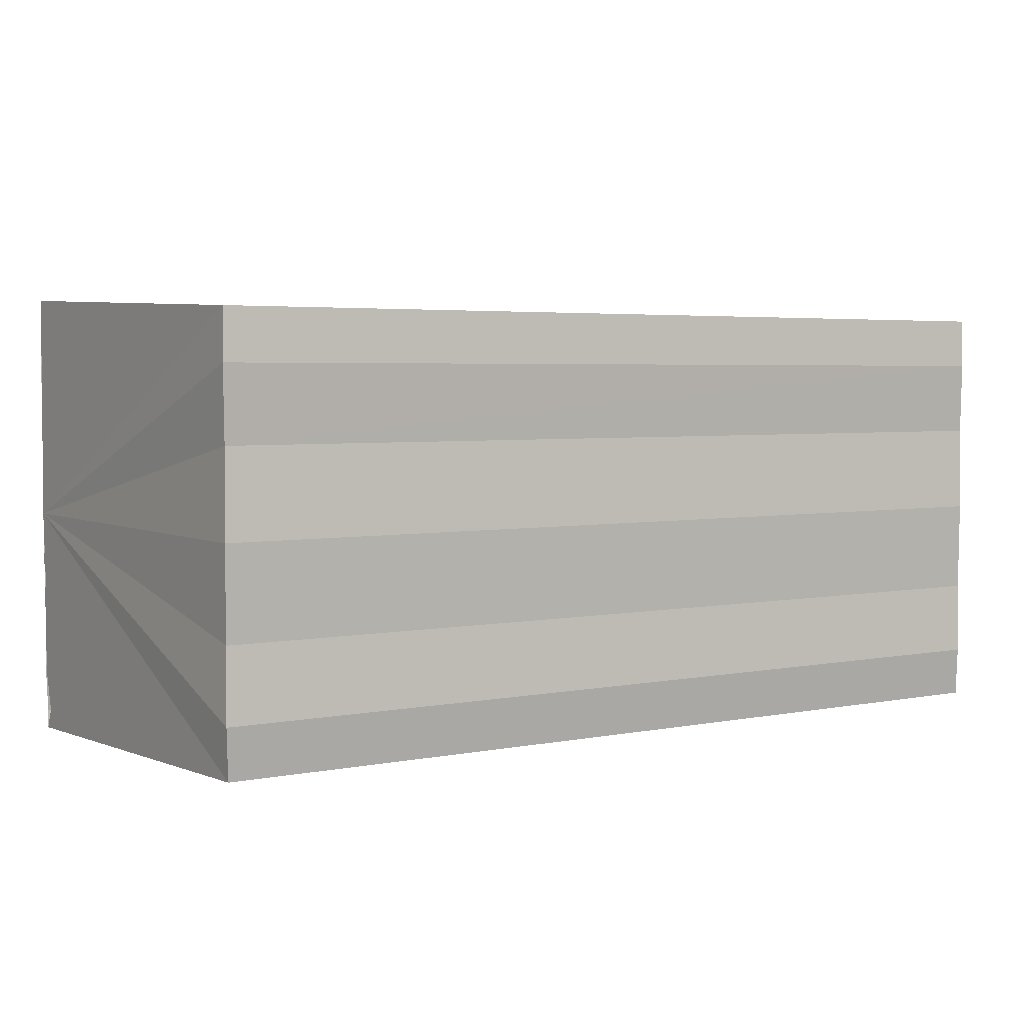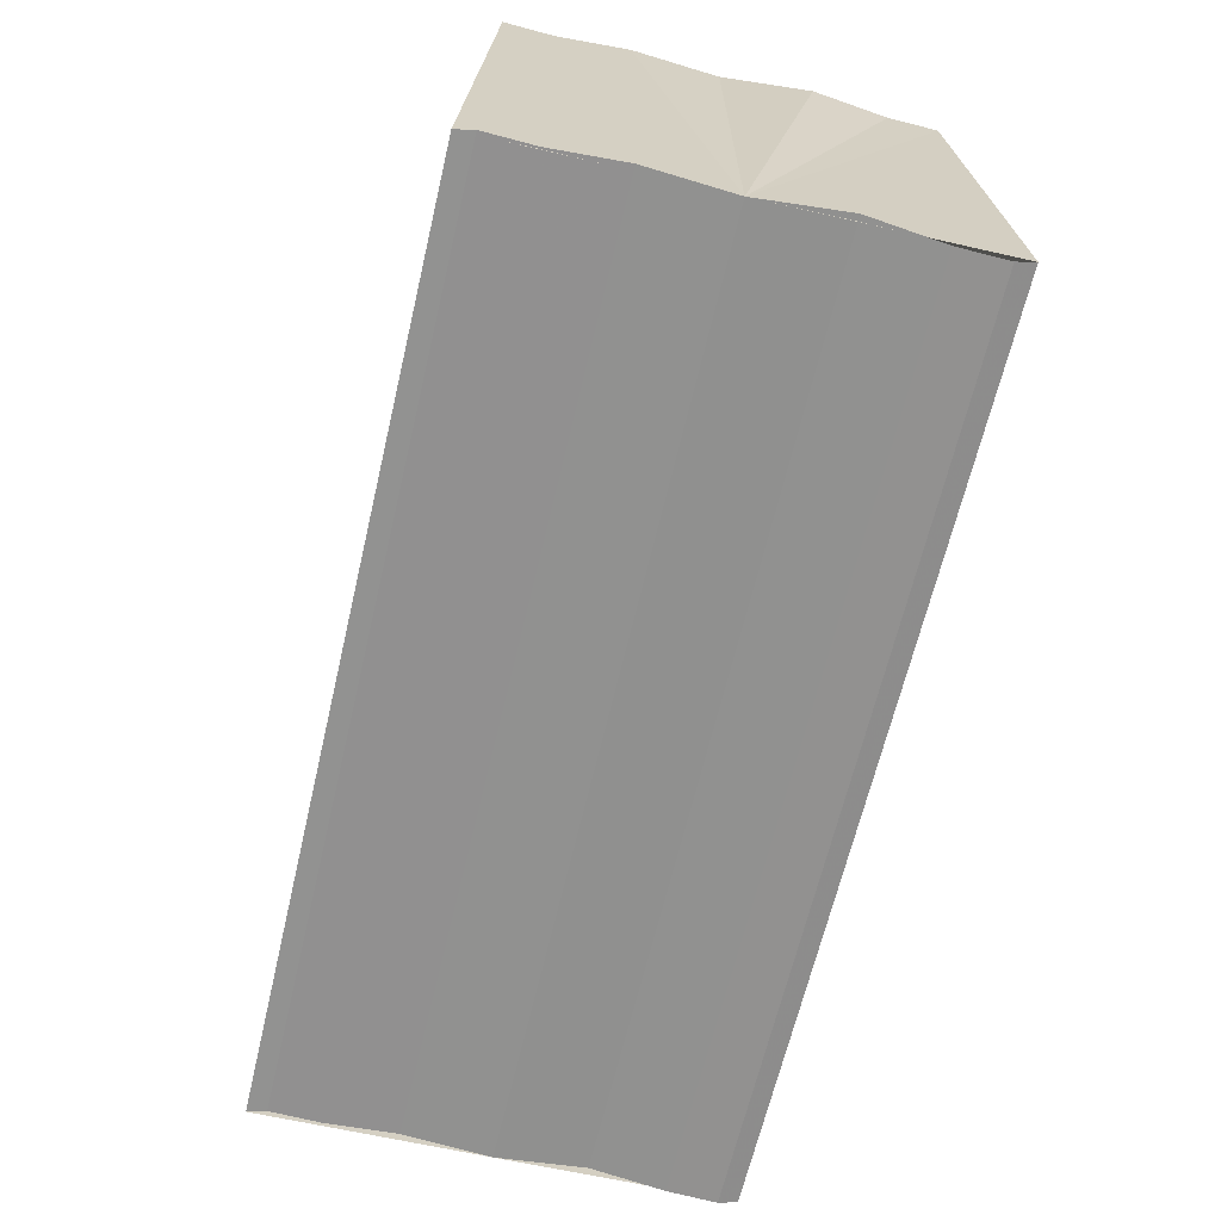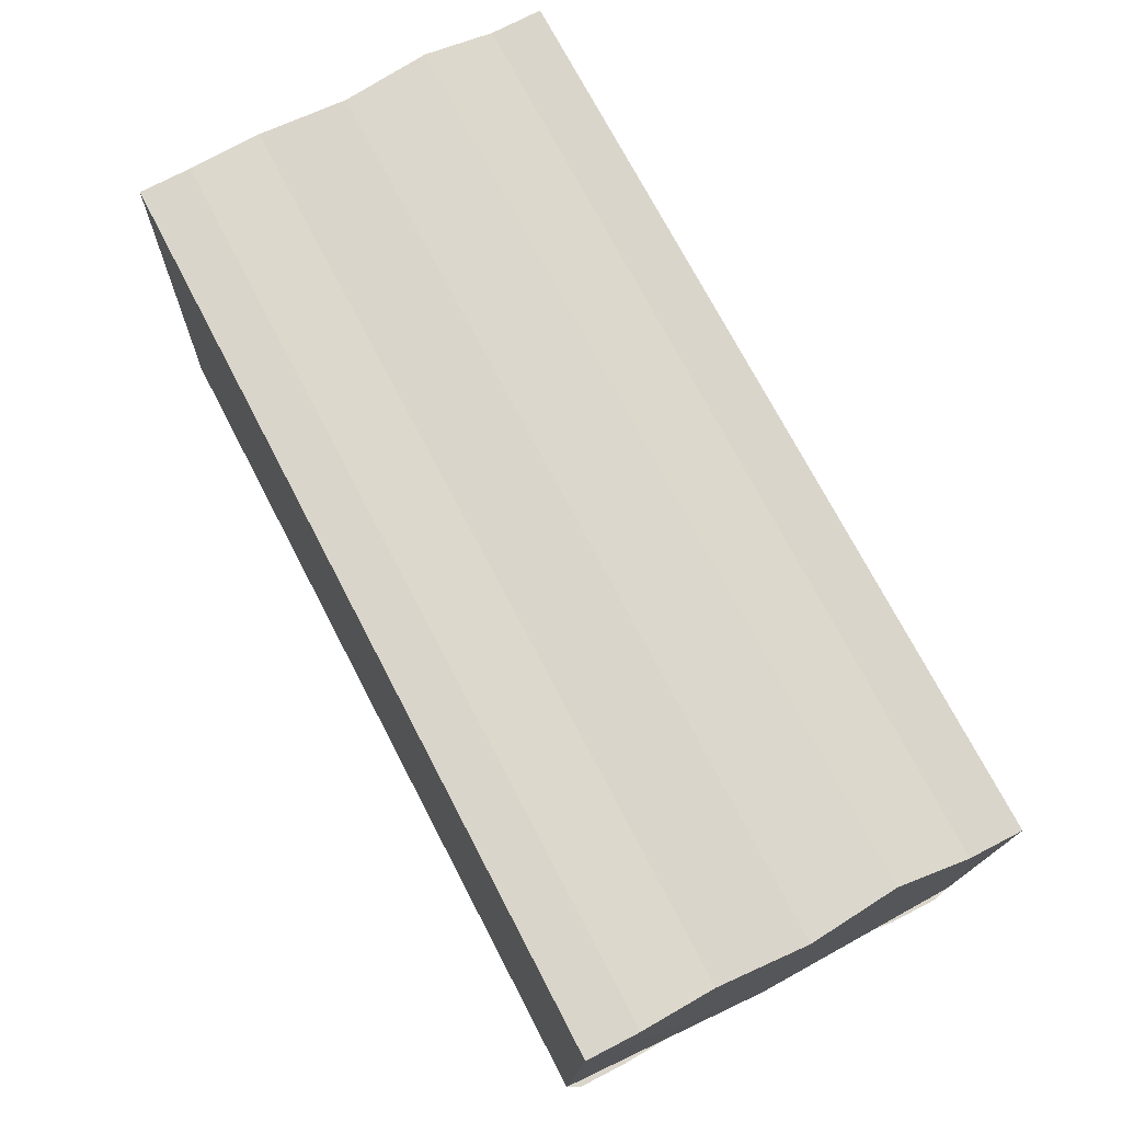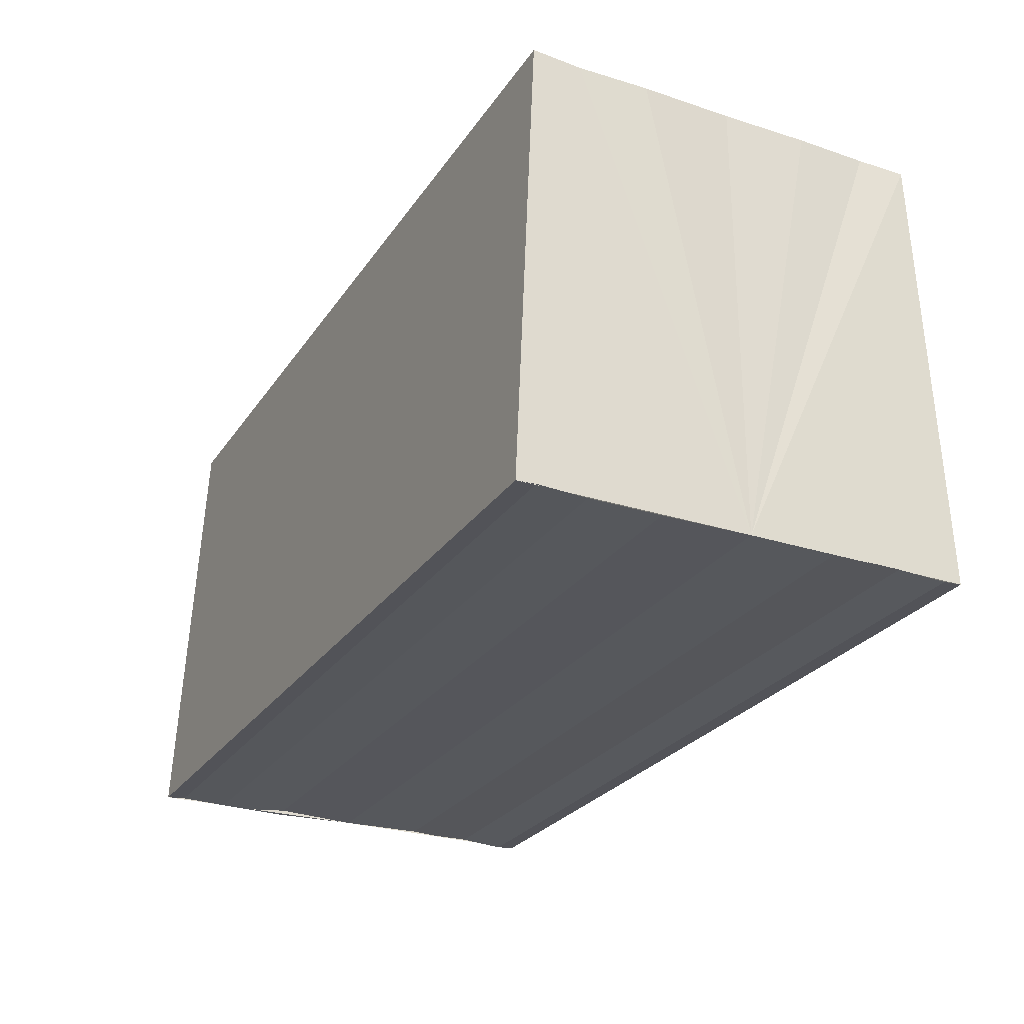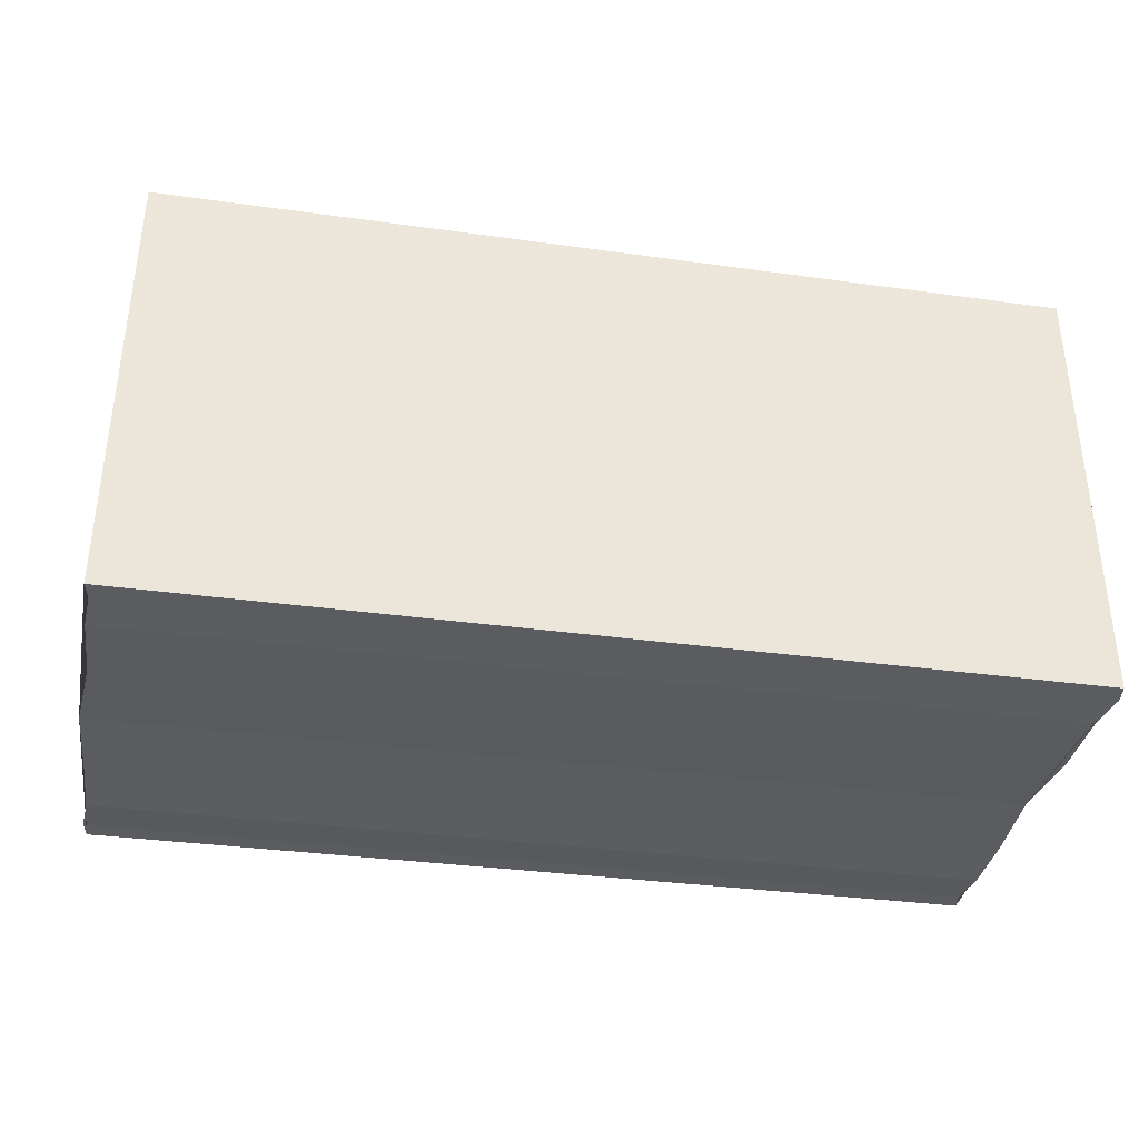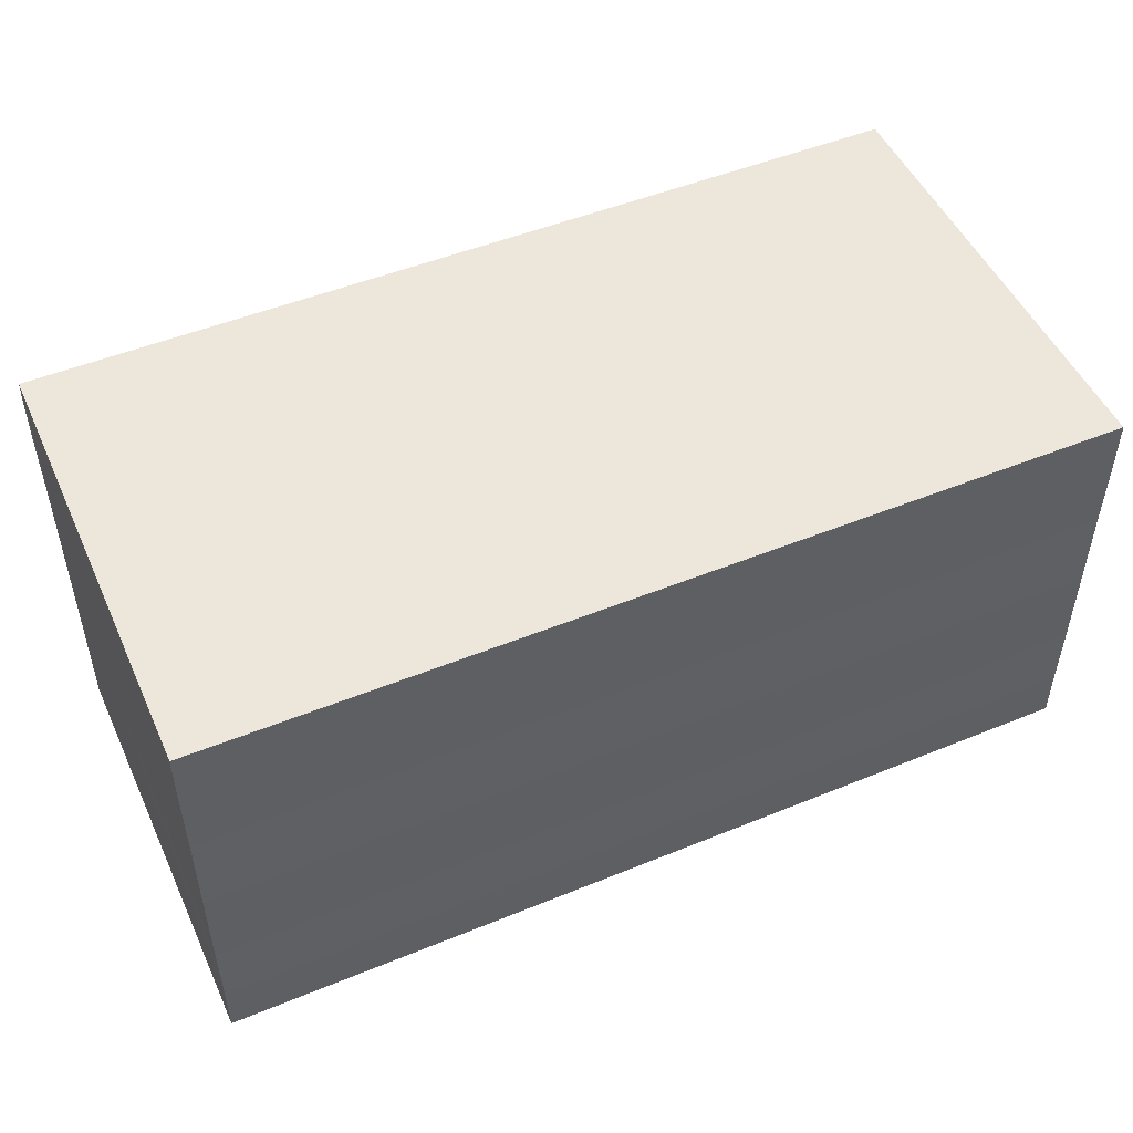
<metadata>
{"format":"obj","ext":"obj","renderer":"f3d","projection":"perspective","resolution":1024,"background":"white","views":[{"elev":3.9,"azim":146.7,"up":"+Z"},{"elev":-65.7,"azim":76.6,"up":"+Y"},{"elev":73.2,"azim":-117.4,"up":"+Y"},{"elev":-26.9,"azim":-117.0,"up":"+Y"},{"elev":-33.7,"azim":-10.7,"up":"+Y"},{"elev":49.2,"azim":155.8,"up":"+Z"}]}
</metadata>
<code>
o 1656
v 2221 1869 14.68
v 2221 1869 14.68
v 2220 1869 14.68
v 2220 1869 14.68
v 2221 1869 14.68
v 2220 1869 14.68
v 2221 1869 14.68
v 2220 1869 14.68
v 2221 1869 14.69
v 2221 1869 14.69
v 2220 1869 14.69
v 2220 1869 14.68
v 2220 1869 14.68
v 2220 1869 14.68
v 2220 1869 14.68
v 2220 1869 14.68
v 2220 1869 14.68
v 2220 1869 14.68
v 2220 1869 14.68
v 2220 1869 14.68
v 2221 1869 14.68
v 2220 1869 14.69
v 2220 1869 14.68
v 2221 1869 14.69
v 2221 1869 14.68
v 2221 1869 14.68
v 2221 1869 14.68
v 2221 1869 14.68
v 2221 1869 14.68
v 2221 1869 14.68
v 2221 1869 14.68
v 2221 1869 14.68
v 2221 1869 14.68
v 2220 1869 14.68
v 2221 1869 14.68
v 2220 1869 14.68
v 2221 1869 14.68
v 2220 1869 14.68
v 2221 1869 14.68
v 2220 1869 14.68
v 2220 1869 14.68
v 2220 1869 14.68
v 2221 1869 14.68
v 2221 1869 14.68
v 2220 1869 14.68
v 2220 1869 14.68
v 2220 1869 14.68
v 2221 1869 14.68
v 2220 1869 14.68
v 2221 1869 14.68
v 2220 1869 14.68
v 2221 1869 14.68
v 2220 1869 14.68
v 2221 1869 14.68
v 2220 1869 14.68
v 2221 1869 14.68
v 2221 1869 14.68
v 2221 1869 14.68
v 2221 1869 14.68
v 2220 1869 14.68
v 2221 1869 14.68
v 2220 1869 14.68
v 2221 1869 14.68
v 2220 1869 14.68
v 2221 1869 14.68
v 2220 1869 14.68
v 2221 1869 14.68
v 2220 1869 14.68
f 1 2 3
f 3 2 4
f 2 5 4
f 4 5 6
f 5 7 6
f 6 7 8
f 7 9 8
f 8 10 11
f 3 11 12
f 3 12 13
f 3 13 14
f 3 14 15
f 3 15 16
f 3 16 17
f 3 17 18
f 3 18 19
f 20 1 3
f 1 21 10
f 22 21 23
f 24 25 22
f 1 26 21
f 1 27 26
f 1 28 27
f 1 29 28
f 1 30 29
f 1 31 30
f 1 32 31
f 33 1 20
f 34 33 20
f 35 33 34
f 36 35 34
f 37 35 36
f 38 37 36
f 39 37 40
f 41 32 42
f 43 44 41
f 45 31 46
f 47 48 45
f 49 50 47
f 51 52 49
f 53 54 51
f 55 56 53
f 57 58 55
f 58 59 60
f 59 61 62
f 61 63 64
f 63 65 66
f 65 67 68

</code>
